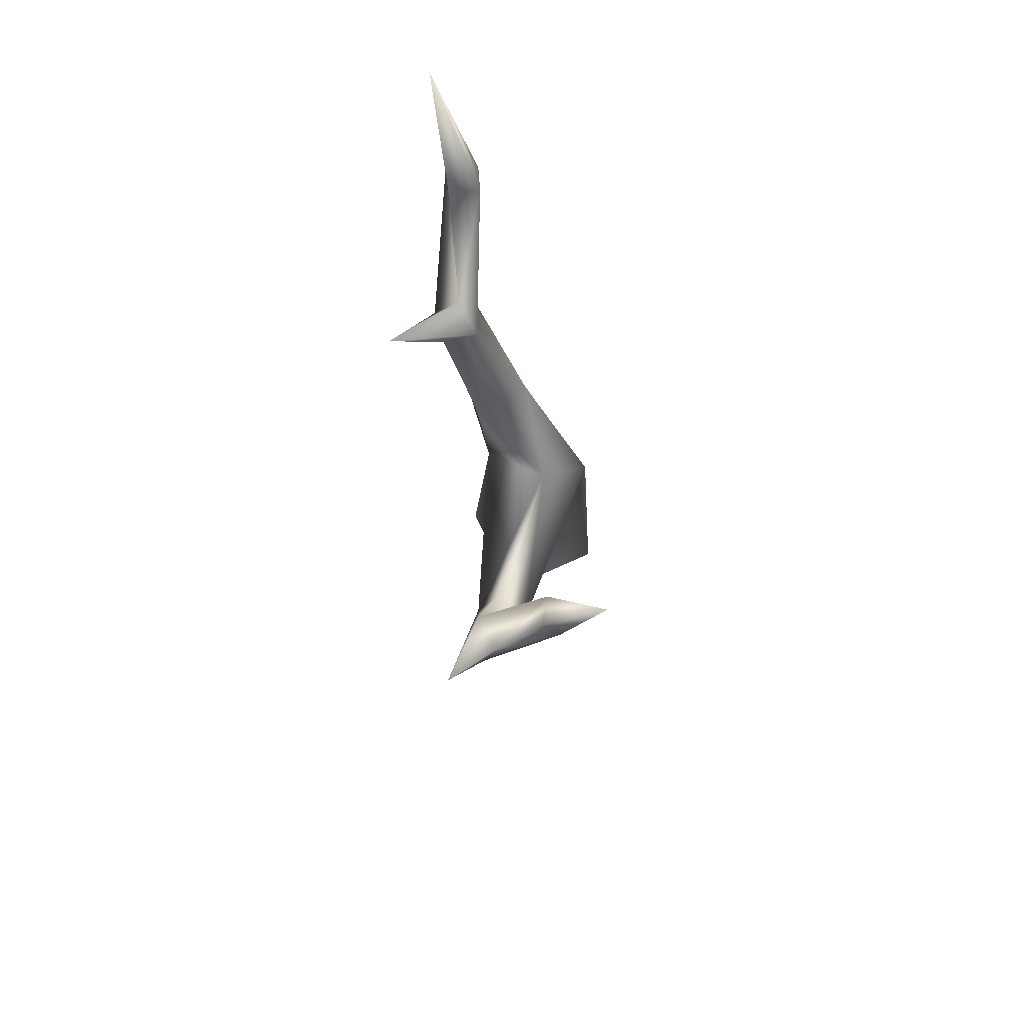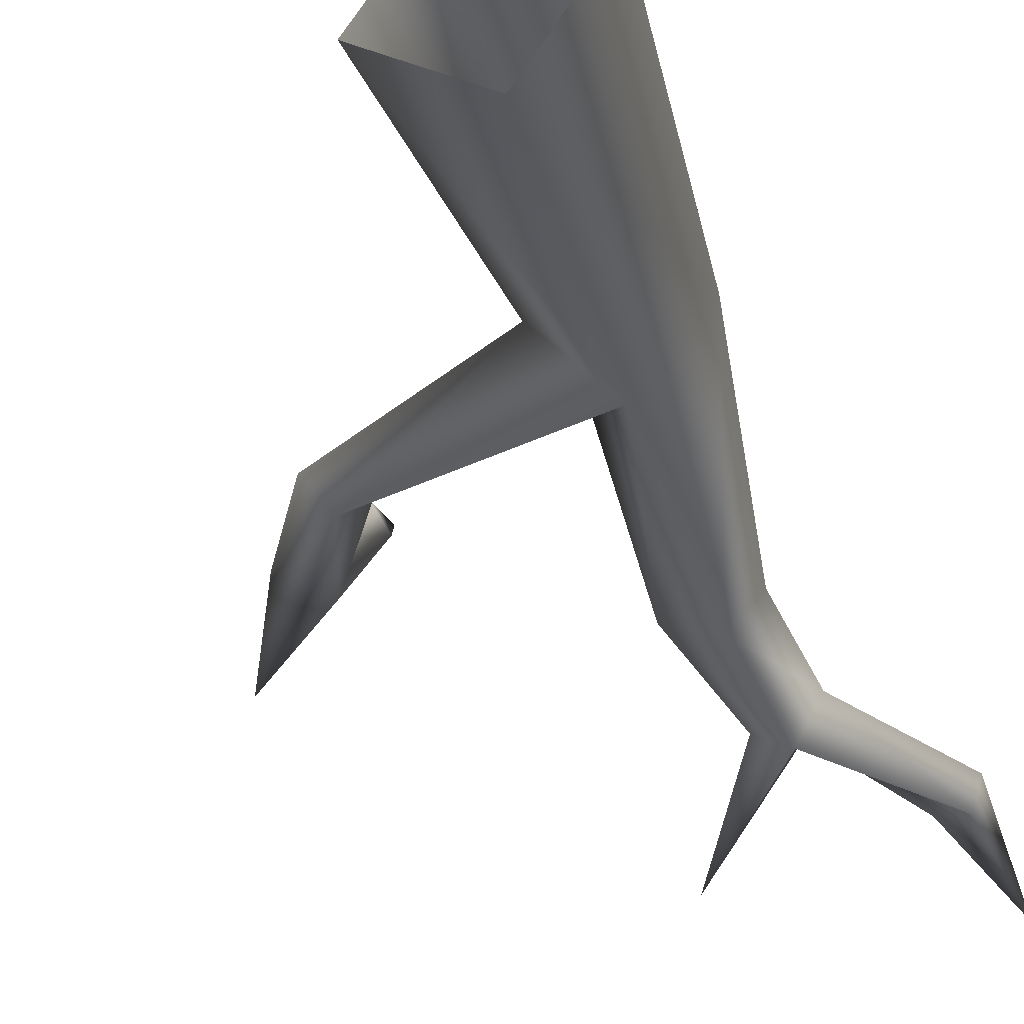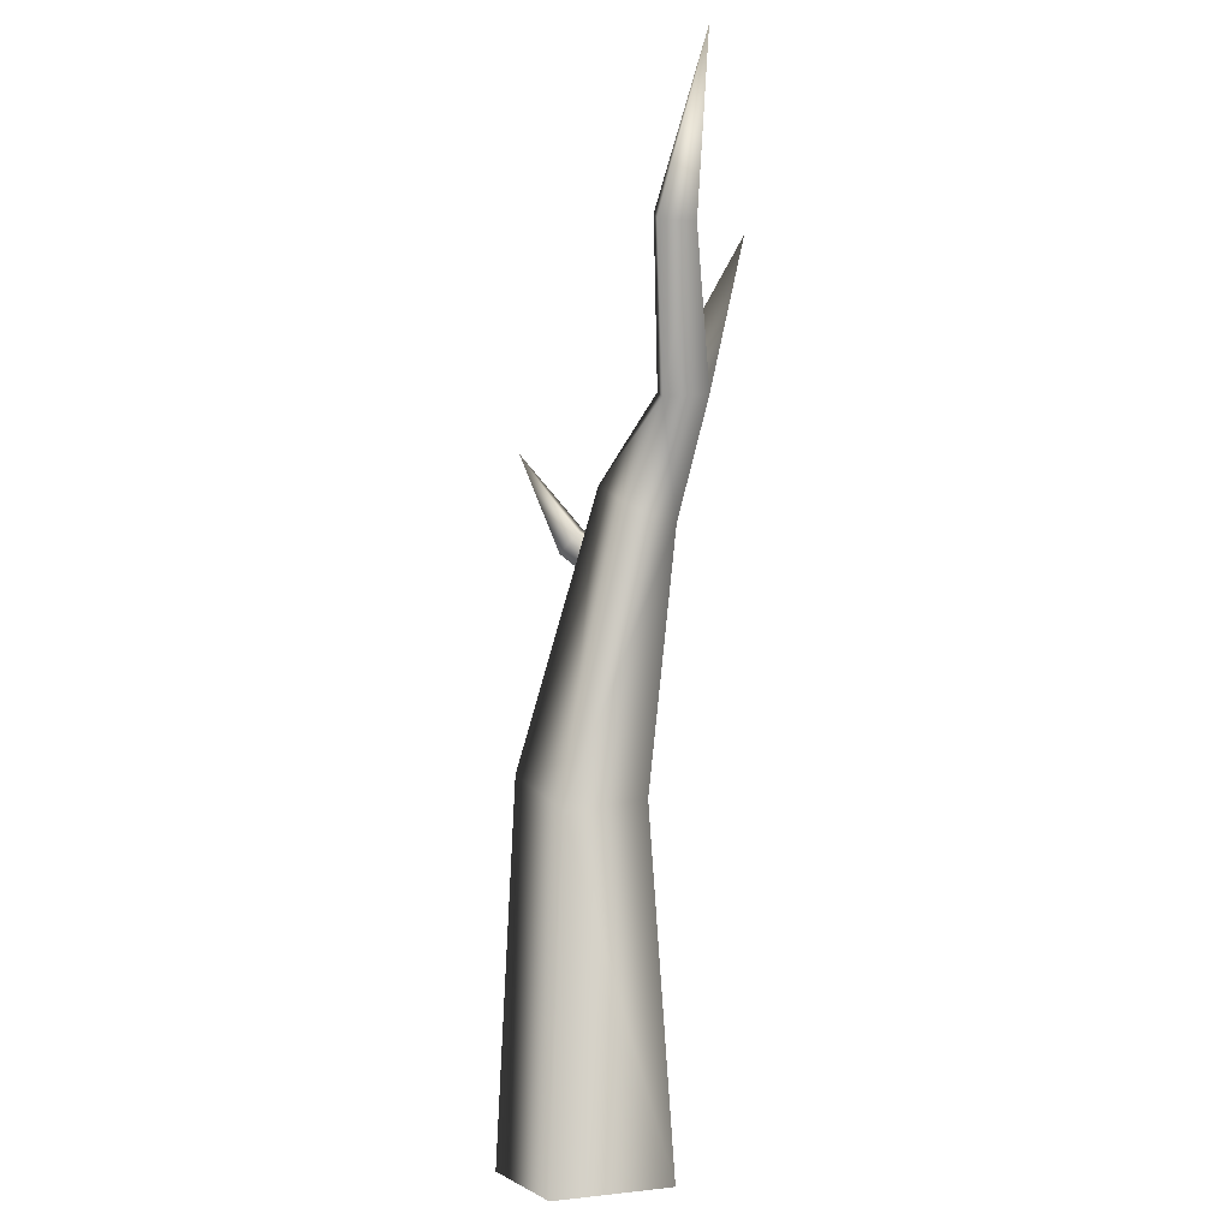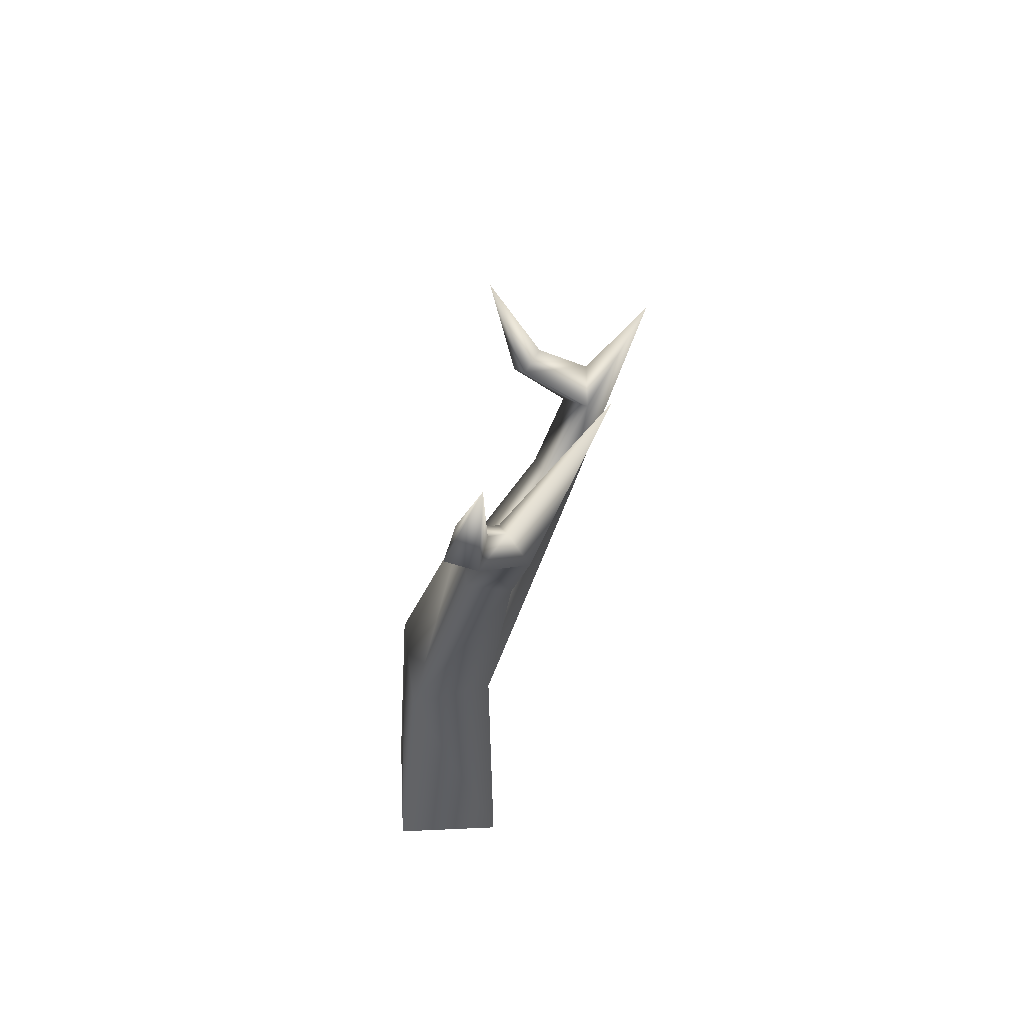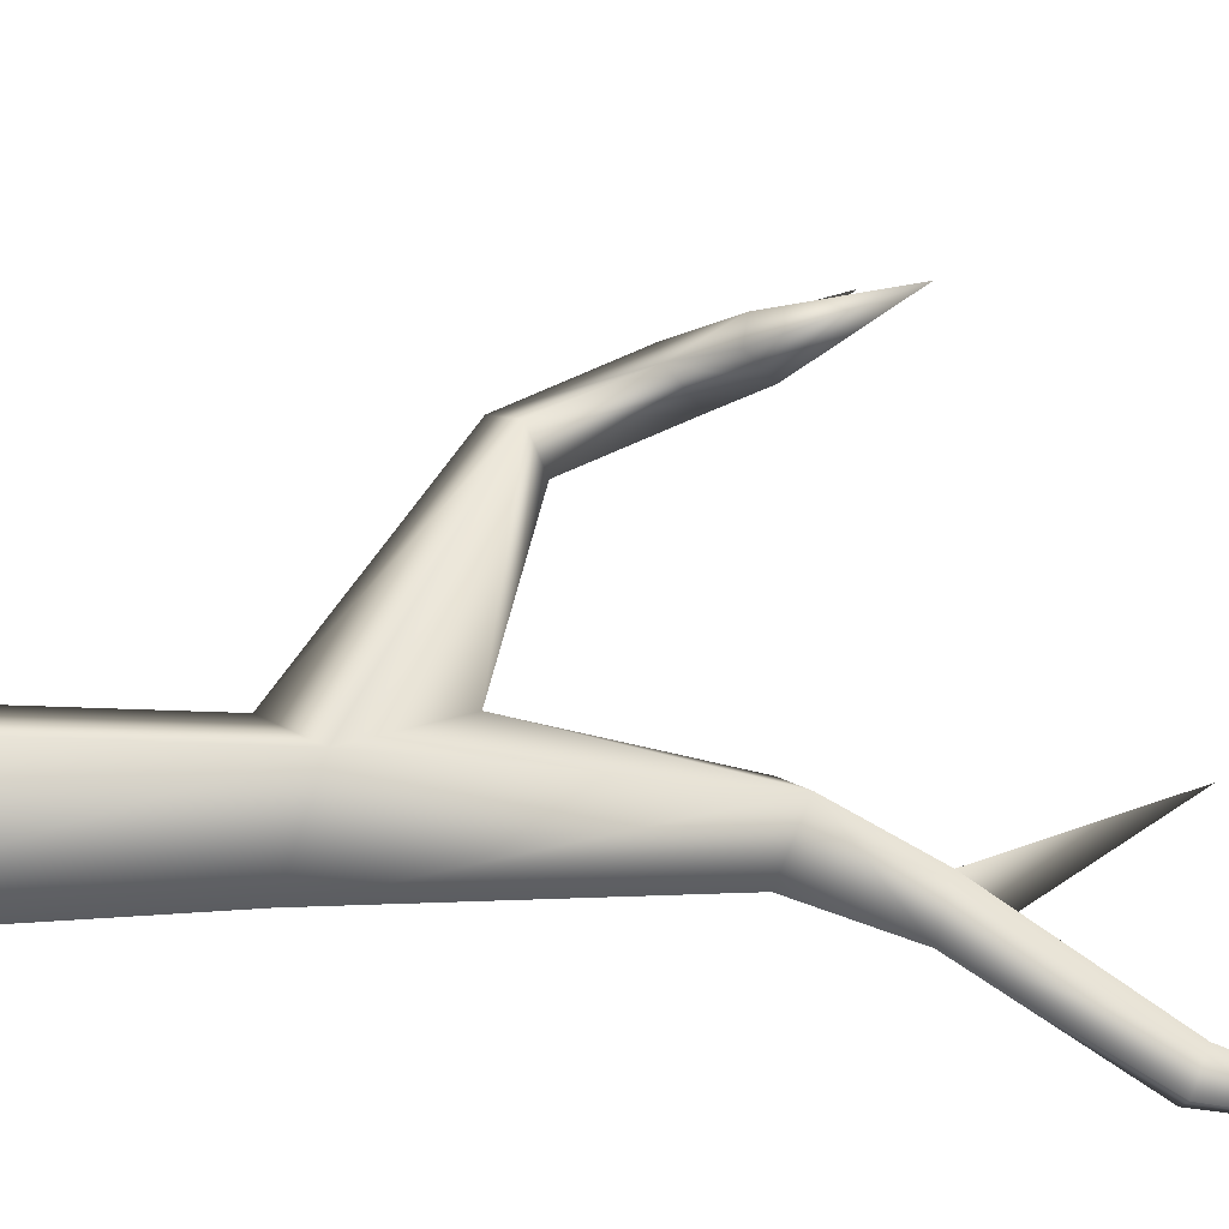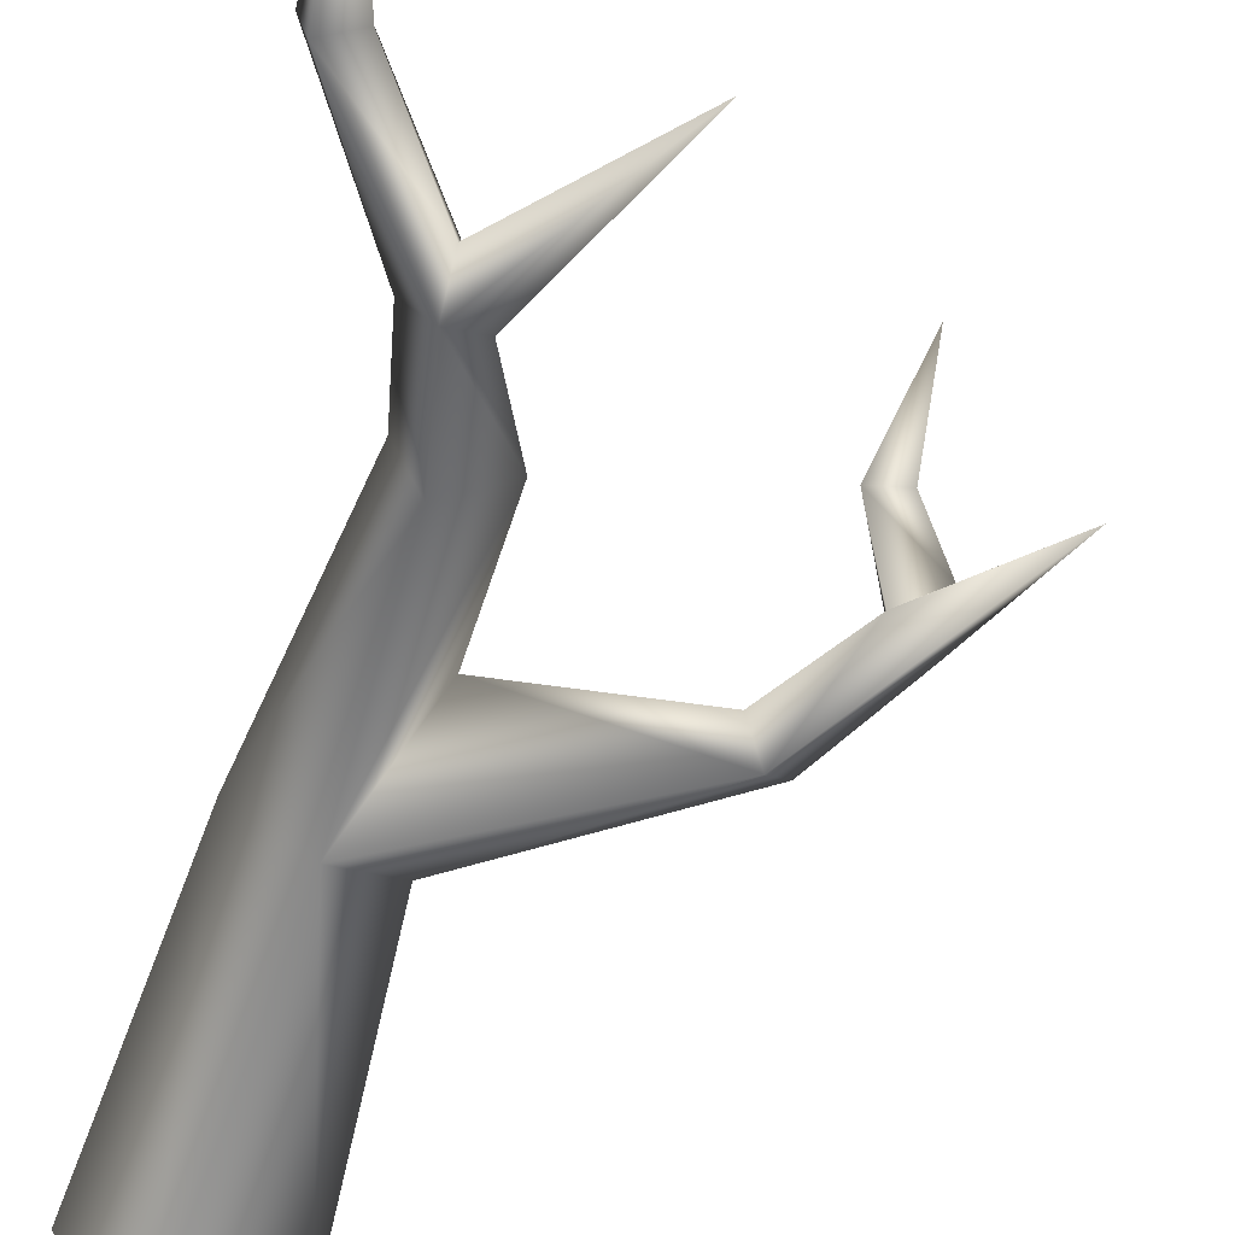
<metadata>
{"format":"obj","ext":"obj","renderer":"f3d","projection":"perspective","resolution":1024,"background":"white","views":[{"elev":68.6,"azim":-80.6,"up":"+Y"},{"elev":-33.2,"azim":20.0,"up":"+Z"},{"elev":-0.3,"azim":99.3,"up":"+Y"},{"elev":60.2,"azim":121.9,"up":"+Y"},{"elev":61.7,"azim":94.0,"up":"+Z"},{"elev":-63.2,"azim":167.3,"up":"+Z"}]}
</metadata>
<code>
g fcbg_desert_001_tree_01
v -0.3814 1.491 0.1118
v -0.04148 -0.0001892 0.51
v -0.3774 -0.0001892 0.02185
v -0.1308 1.749 0.44
v 0.4467 -0.0001892 0.1741
v 0.2161 1.62 0.1557
v 0.1108 -0.0001892 -0.3141
v -0.09758 1.651 -0.1639
v -0.3774 -0.0001892 0.02185
v -0.3814 1.491 0.1118
v -1.27 2.127 -0.02084
v -1.375 2.048 0.1249
v -1.679 2.525 0.08899
v -0.3814 2.128 0.2141
v -1.986 3.099 -0.04064
v -1.29 2.169 0.2543
v -1.375 2.048 0.1249
v -1.184 2.248 0.1086
v -1.484 2.679 0.02867
v -1.675 2.746 0.154
v -1.679 2.525 0.08899
v -1.53 2.548 0.2142
v -0.3814 2.128 0.2141
v -0.09758 1.651 -0.1639
v -0.4161 2.939 -0.1475
v -0.1592 2.867 -0.2821
v 0.2161 1.62 0.1557
v -0.03163 2.947 -0.08466
v -0.2634 3.044 0.0875
v -0.1308 1.749 0.44
v -0.3814 2.128 0.2141
v -0.4161 2.939 -0.1475
v -0.08564 3.432 -0.439
v -0.2355 3.407 -0.3665
v -0.672 4.227 -0.5286
v -0.0942 3.614 -0.3011
v 0.03462 3.409 -0.2471
v -0.03163 2.947 -0.08466
v -0.1862 3.454 -0.1921
v -0.2355 3.407 -0.3665
v -1.378 2.879 0.3834
v -1.53 2.548 0.2142
v -1.425 2.776 0.4837
v -1.484 2.679 0.02867
v -1.537 3.288 0.7125
v -1.675 2.746 0.154
v -1.537 2.904 0.3854
v -1.549 2.784 0.4808
v -1.425 2.776 0.4837
v -1.679 2.525 0.08899
v -1.53 2.548 0.2142
v 0.03462 3.409 -0.2471
v 0.3782 4.109 -0.4422
v -0.08564 3.432 -0.439
v 0.4237 4.119 -0.2797
v -0.0942 3.614 -0.3011
v 0.4096 4.927 -0.4978
v 0.2262 4.161 -0.3961
v 0.2619 4.169 -0.2415
v -0.1862 3.454 -0.1921
v 0.4237 4.119 -0.2797
v 0.03462 3.409 -0.2471
g fcbg_desert_001_tree_01_0
f 3 2 1
f 2 4 1
f 4 2 5
f 6 4 5
f 6 5 7
f 8 6 7
f 7 9 8
f 9 10 8
f 11 8 10
f 12 11 10
f 13 11 12
f 14 8 11
f 15 11 13
f 1 4 16
f 16 4 14
f 17 1 16
f 18 14 11
f 18 16 14
f 19 18 11
f 15 19 11
f 18 19 16
f 15 20 19
f 15 21 20
f 22 21 17
f 16 22 17
f 19 22 16
f 25 24 23
f 26 24 25
f 27 24 26
f 28 27 26
f 27 28 29
f 30 27 29
f 29 31 30
f 32 31 29
f 33 26 25
f 34 33 25
f 35 33 34
f 35 36 33
f 33 37 26
f 37 38 26
f 29 38 37
f 35 39 36
f 39 29 37
f 32 29 39
f 35 40 39
f 40 32 39
f 43 42 41
f 42 44 41
f 45 43 41
f 41 44 46
f 45 41 47
f 47 41 46
f 45 47 48
f 47 46 48
f 45 48 49
f 46 50 48
f 49 48 51
f 48 50 51
f 54 53 52
f 53 55 52
f 53 54 56
f 57 55 53
f 58 53 56
f 57 53 58
f 59 58 56
f 57 58 59
f 60 59 56
f 57 59 61
f 59 60 62
f 61 59 62

</code>
